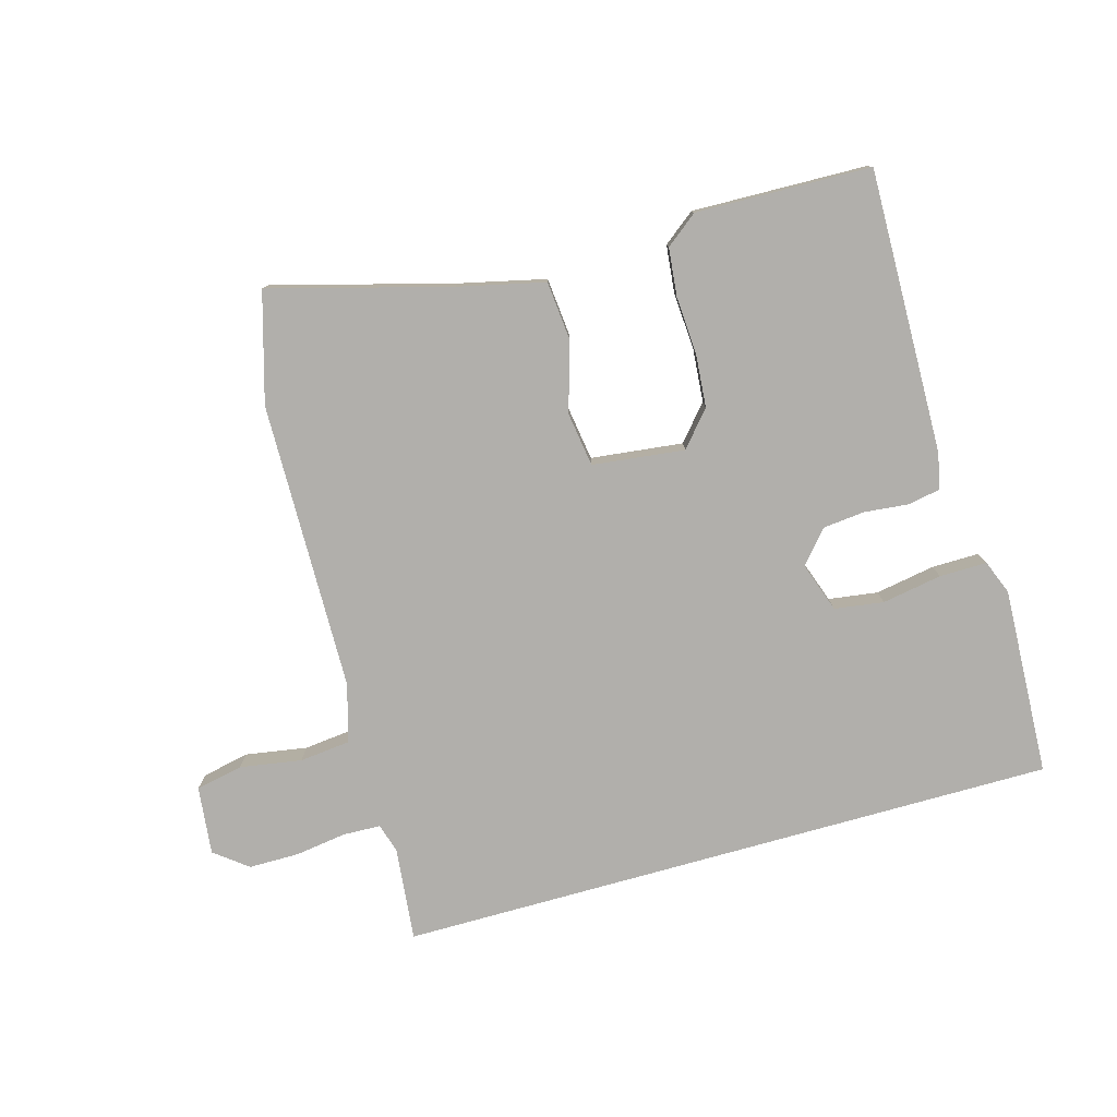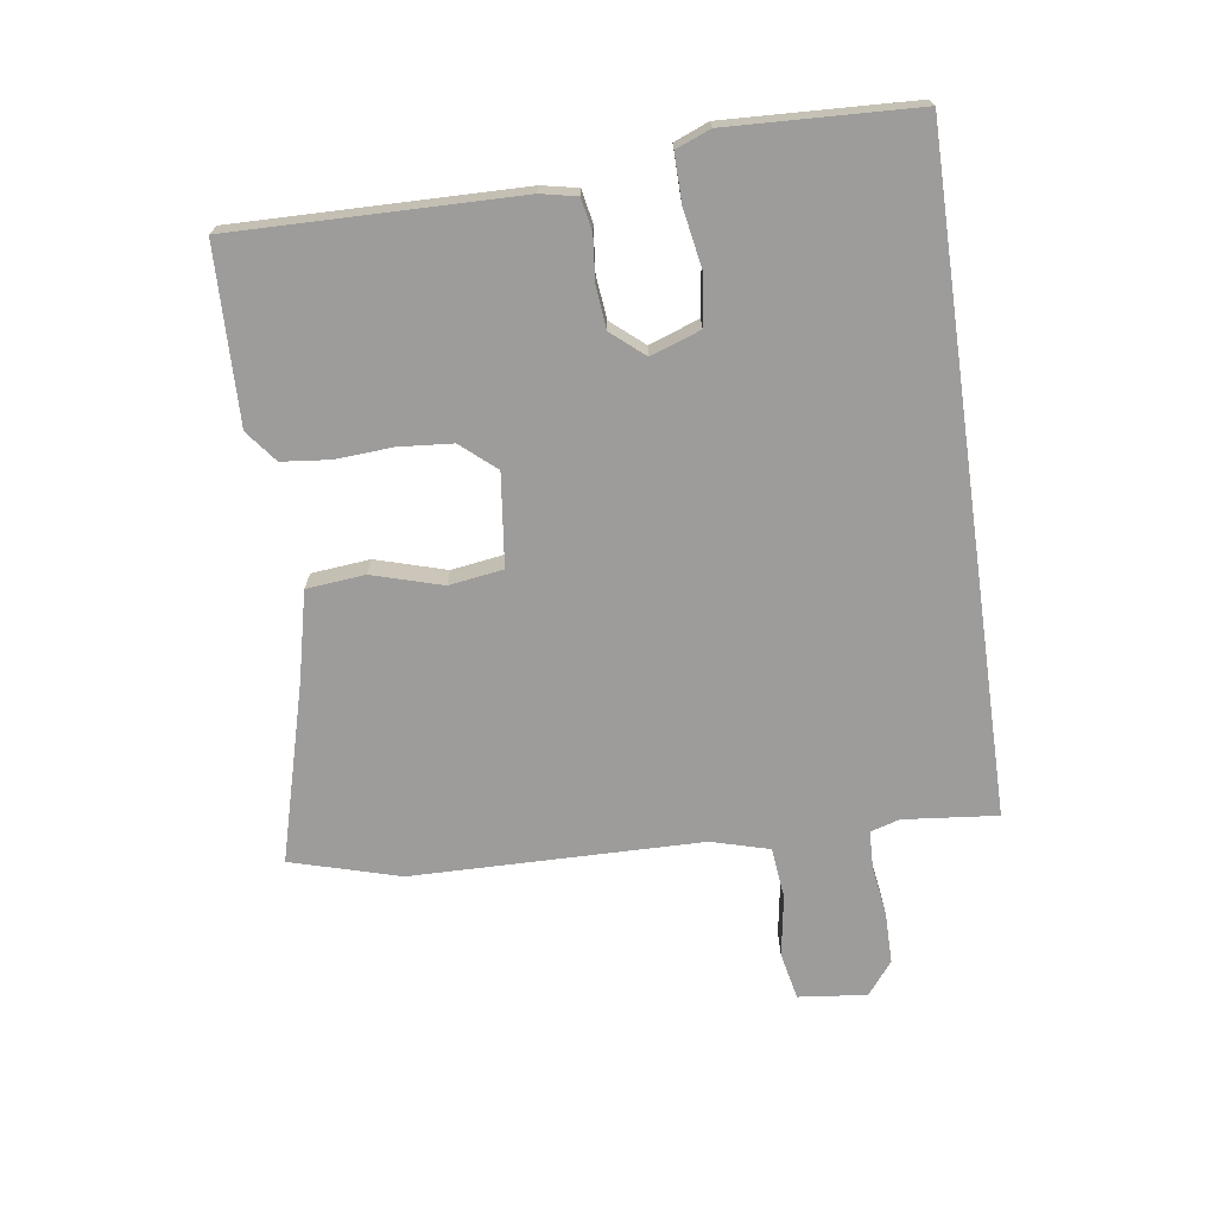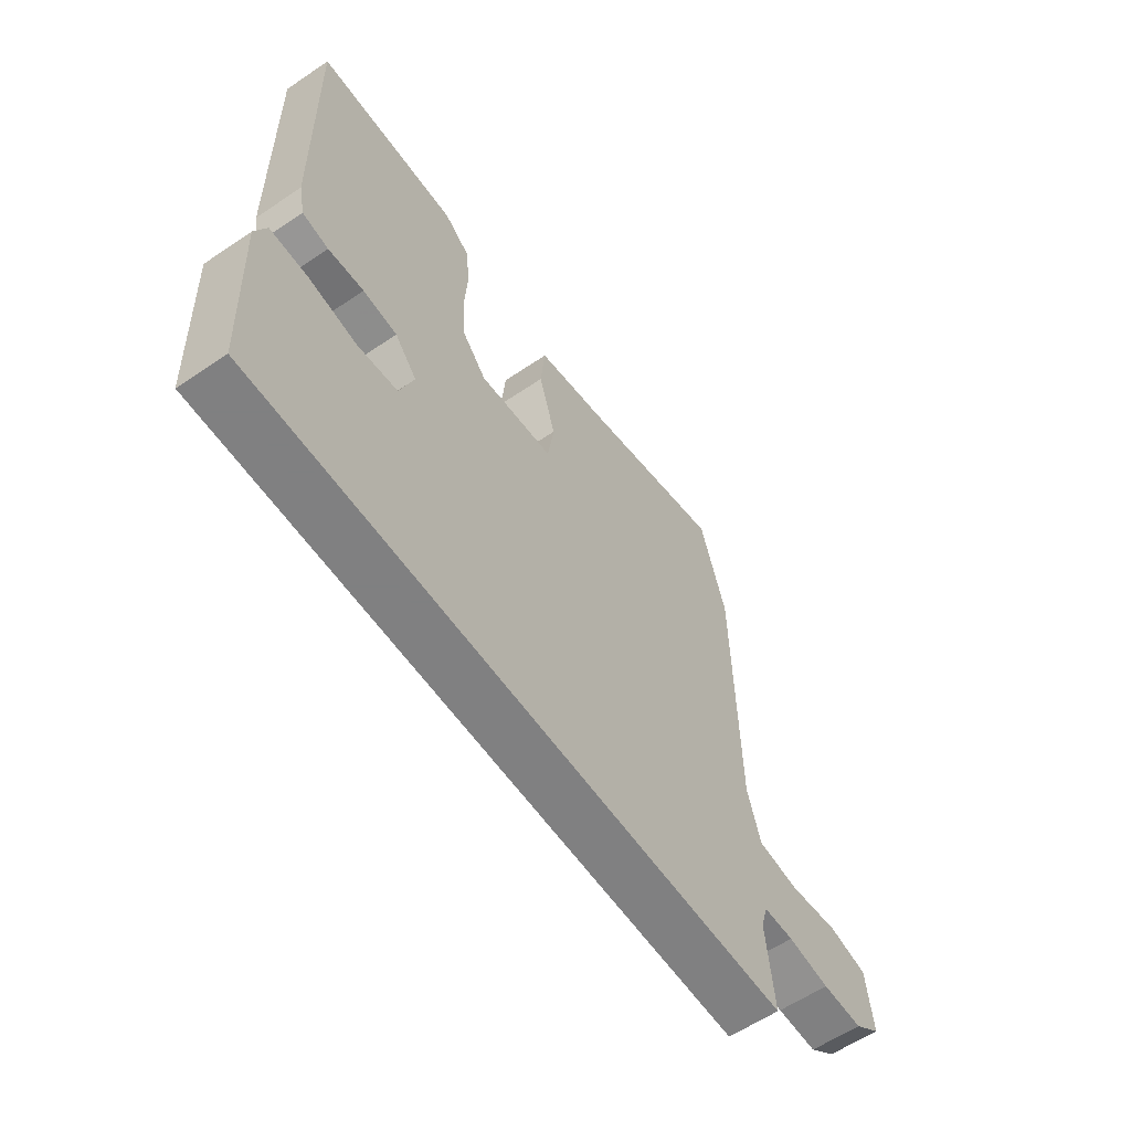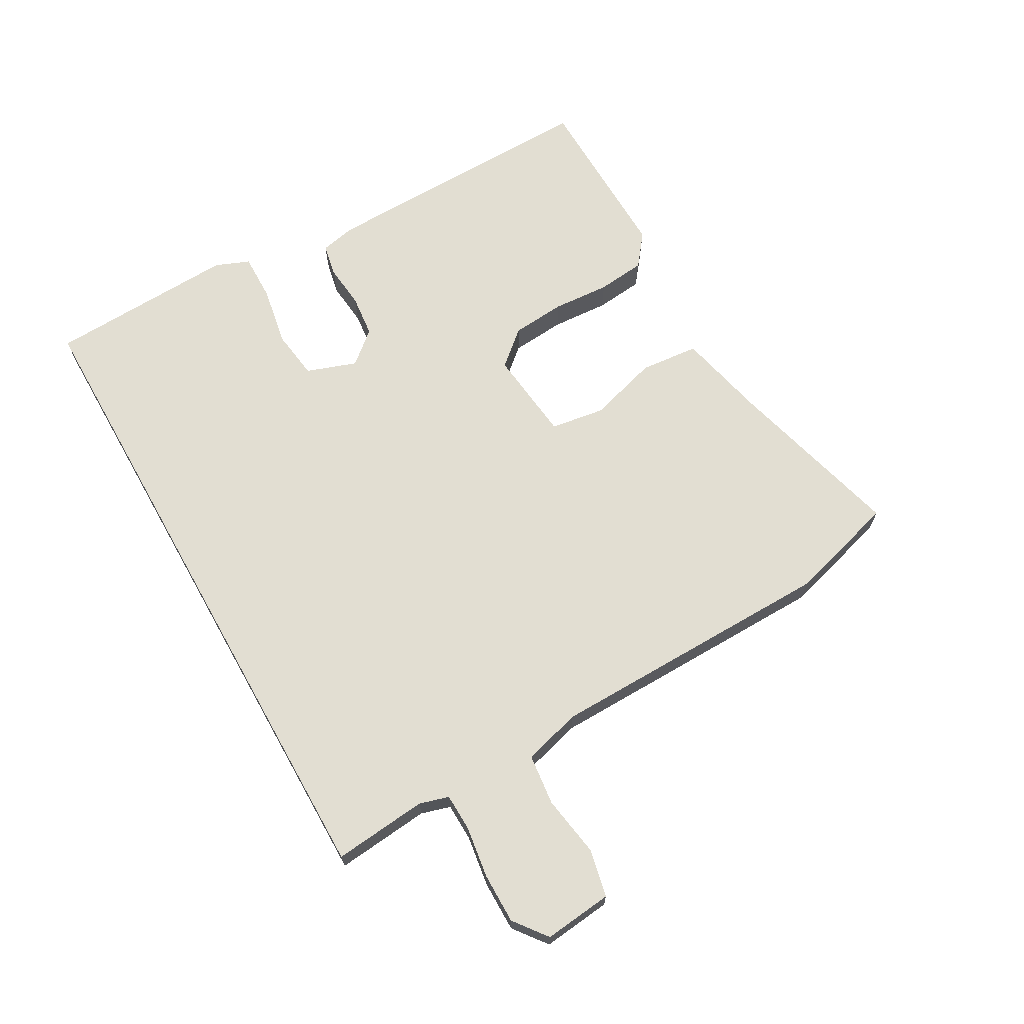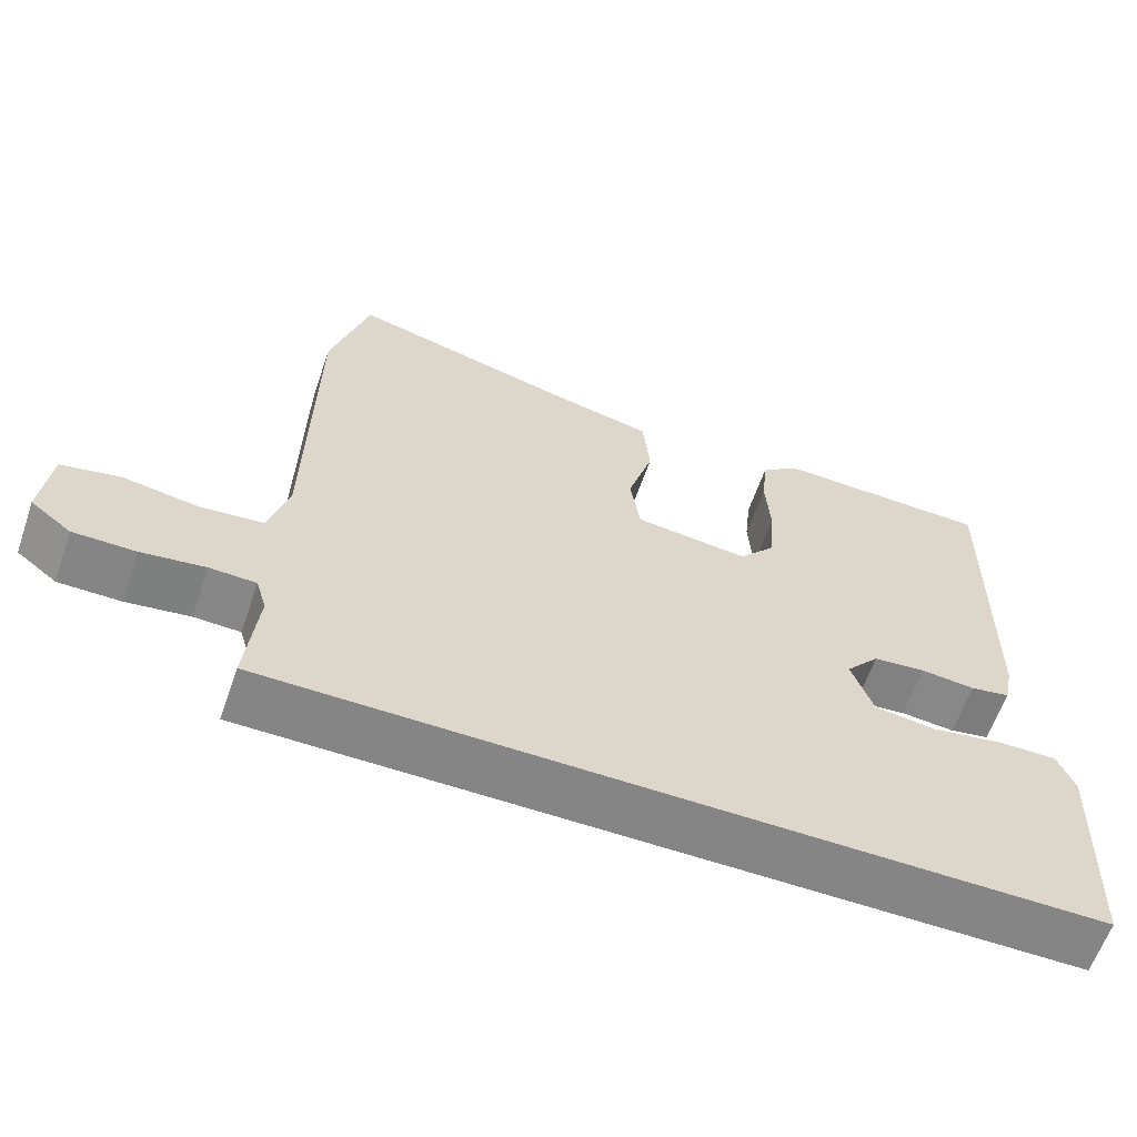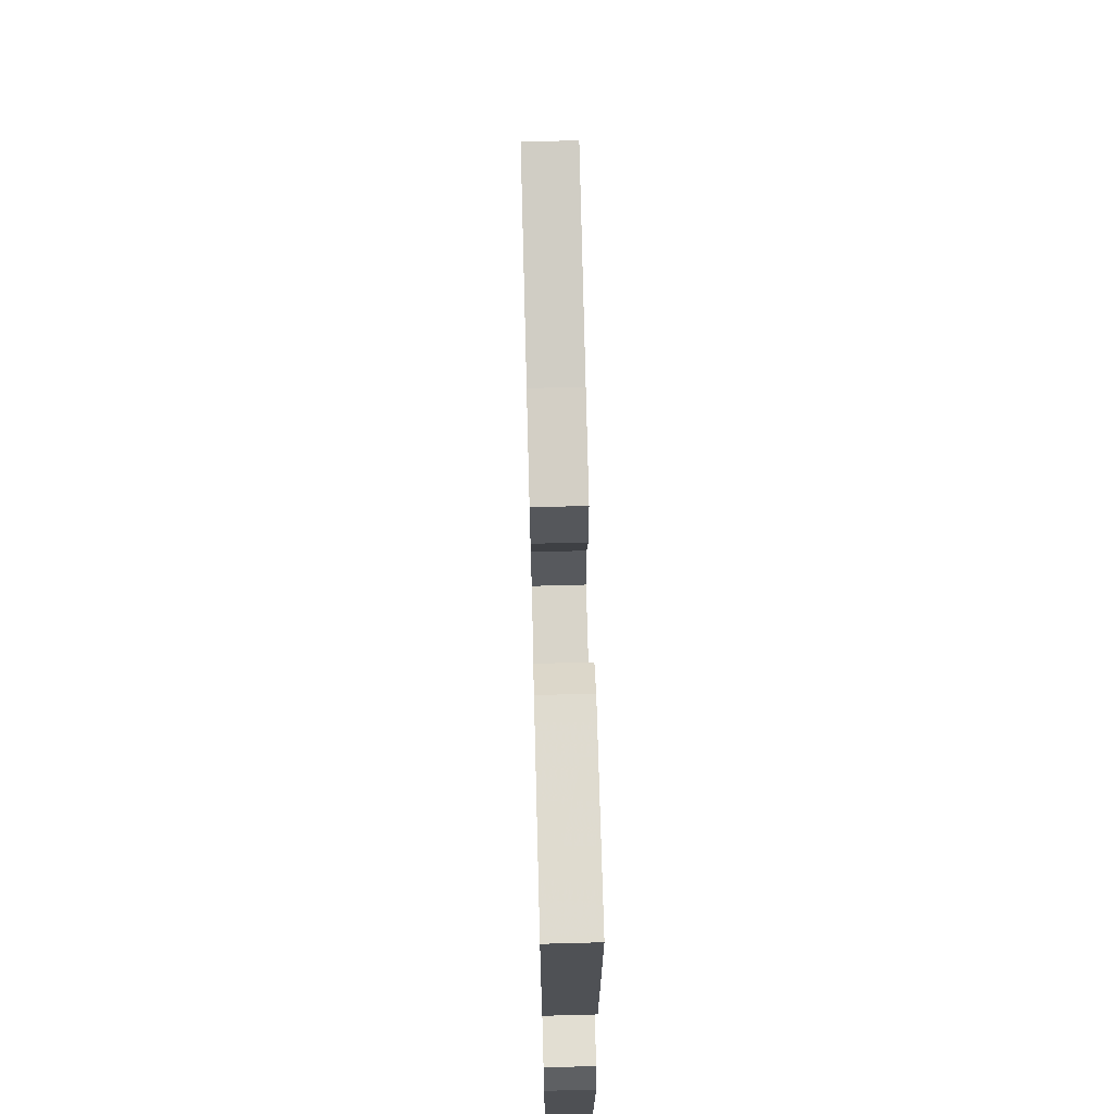
<metadata>
{"format":"obj","ext":"obj","renderer":"f3d","projection":"perspective","resolution":1024,"background":"white","views":[{"elev":-78.3,"azim":15.7,"up":"+Y"},{"elev":-70.2,"azim":98.1,"up":"+Y"},{"elev":-60.0,"azim":124.7,"up":"+Z"},{"elev":67.9,"azim":-119.4,"up":"+Y"},{"elev":-61.9,"azim":-19.1,"up":"+Z"},{"elev":68.8,"azim":88.5,"up":"+Z"}]}
</metadata>
<code>
v -0.527 0.07 0.406
v -0.477 0.07 0.581
v -0.189 0.07 0.503
v -0.05 0.07 0.471
v -0.041 0.07 0.377
v -0.074 0.07 0.265
v -0.061 0.07 0.178
v 0.087 0.07 0.161
v 0.135 0.07 0.217
v 0.142 0.07 0.303
v 0.136 0.07 0.395
v 0.144 0.07 0.472
v 0.195 0.07 0.512
v 0.476 0.07 0.505
v 0.468 0.07 0.05
v 0.456 0.07 -0.008
v 0.404 0.07 -0.018
v 0.333 0.07 -0.011
v 0.265 0.07 -0.018
v 0.221 0.07 -0.07
v 0.249 0.07 -0.15
v 0.328 0.07 -0.161
v 0.424 0.07 -0.144
v 0.5 0.07 -0.143
v 0.522 0.07 -0.198
v 0.509 0.07 -0.5
v -0.553 0.07 -0.5
v -0.538 0.07 -0.349
v -0.552 0.07 -0.302
v -0.612 0.07 -0.3
v -0.695 0.07 -0.312
v -0.776 0.07 -0.312
v -0.829 0.07 -0.271
v -0.817 0.07 -0.161
v -0.741 0.07 -0.145
v -0.642 0.07 -0.161
v -0.56 0.07 -0.152
v -0.534 0.07 -0.059
v -0.527 0 0.406
v -0.477 0 0.581
v -0.189 0 0.503
v -0.05 0 0.471
v -0.041 0 0.377
v -0.074 0 0.265
v -0.061 0 0.178
v 0.087 0 0.161
v 0.135 0 0.217
v 0.142 0 0.303
v 0.136 0 0.395
v 0.144 0 0.472
v 0.195 0 0.512
v 0.476 0 0.505
v 0.468 0 0.05
v 0.456 0 -0.008
v 0.404 0 -0.018
v 0.333 0 -0.011
v 0.265 0 -0.018
v 0.221 0 -0.07
v 0.249 0 -0.15
v 0.328 0 -0.161
v 0.424 0 -0.144
v 0.5 0 -0.143
v 0.522 0 -0.198
v 0.509 0 -0.5
v -0.553 0 -0.5
v -0.538 0 -0.349
v -0.552 0 -0.302
v -0.612 0 -0.3
v -0.695 0 -0.312
v -0.776 0 -0.312
v -0.829 0 -0.271
v -0.817 0 -0.161
v -0.741 0 -0.145
v -0.642 0 -0.161
v -0.56 0 -0.152
v -0.534 0 -0.059
f 34 35 36
f 33 34 36
f 32 33 36
f 31 32 36
f 30 31 36
f 29 30 36 37
f 28 29 37 38
f 26 27 28
f 25 26 28
f 24 25 28
f 23 24 28
f 22 23 28
f 21 22 28 38
f 16 17 18
f 15 16 18
f 14 15 18
f 13 14 18
f 12 13 18
f 11 12 18
f 10 11 18
f 9 10 18 19
f 8 9 19 20
f 3 4 5 6
f 3 6 7
f 2 3 7
f 1 2 7
f 38 1 7
f 20 21 38
f 8 20 38
f 7 8 38
f 74 73 72
f 74 72 71
f 74 71 70
f 74 70 69
f 74 69 68
f 75 74 68 67
f 76 75 67 66
f 66 65 64
f 66 64 63
f 66 63 62
f 66 62 61
f 66 61 60
f 76 66 60 59
f 56 55 54
f 56 54 53
f 56 53 52
f 56 52 51
f 56 51 50
f 56 50 49
f 56 49 48
f 57 56 48 47
f 58 57 47 46
f 44 43 42 41
f 45 44 41
f 45 41 40
f 45 40 39
f 45 39 76
f 76 59 58
f 76 58 46
f 76 46 45
f 1 39 40 2
f 2 40 41 3
f 3 41 42 4
f 4 42 43 5
f 5 43 44 6
f 6 44 45 7
f 7 45 46 8
f 8 46 47 9
f 9 47 48 10
f 10 48 49 11
f 11 49 50 12
f 12 50 51 13
f 13 51 52 14
f 14 52 53 15
f 15 53 54 16
f 16 54 55 17
f 17 55 56 18
f 18 56 57 19
f 19 57 58 20
f 20 58 59 21
f 21 59 60 22
f 22 60 61 23
f 23 61 62 24
f 24 62 63 25
f 25 63 64 26
f 26 64 65 27
f 27 65 66 28
f 28 66 67 29
f 29 67 68 30
f 30 68 69 31
f 31 69 70 32
f 32 70 71 33
f 33 71 72 34
f 34 72 73 35
f 35 73 74 36
f 36 74 75 37
f 37 75 76 38
f 38 76 39 1

</code>
